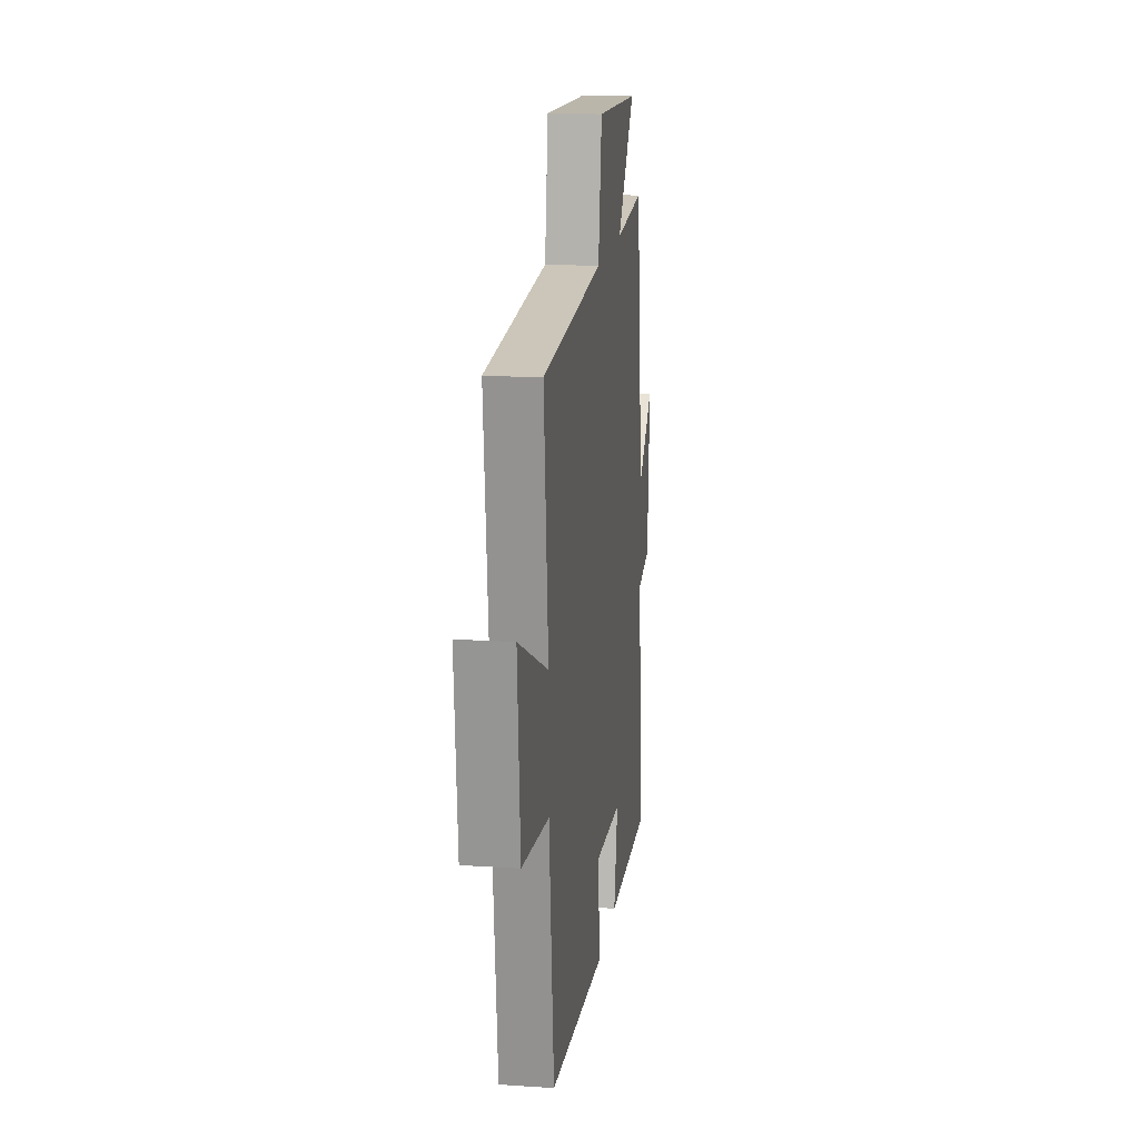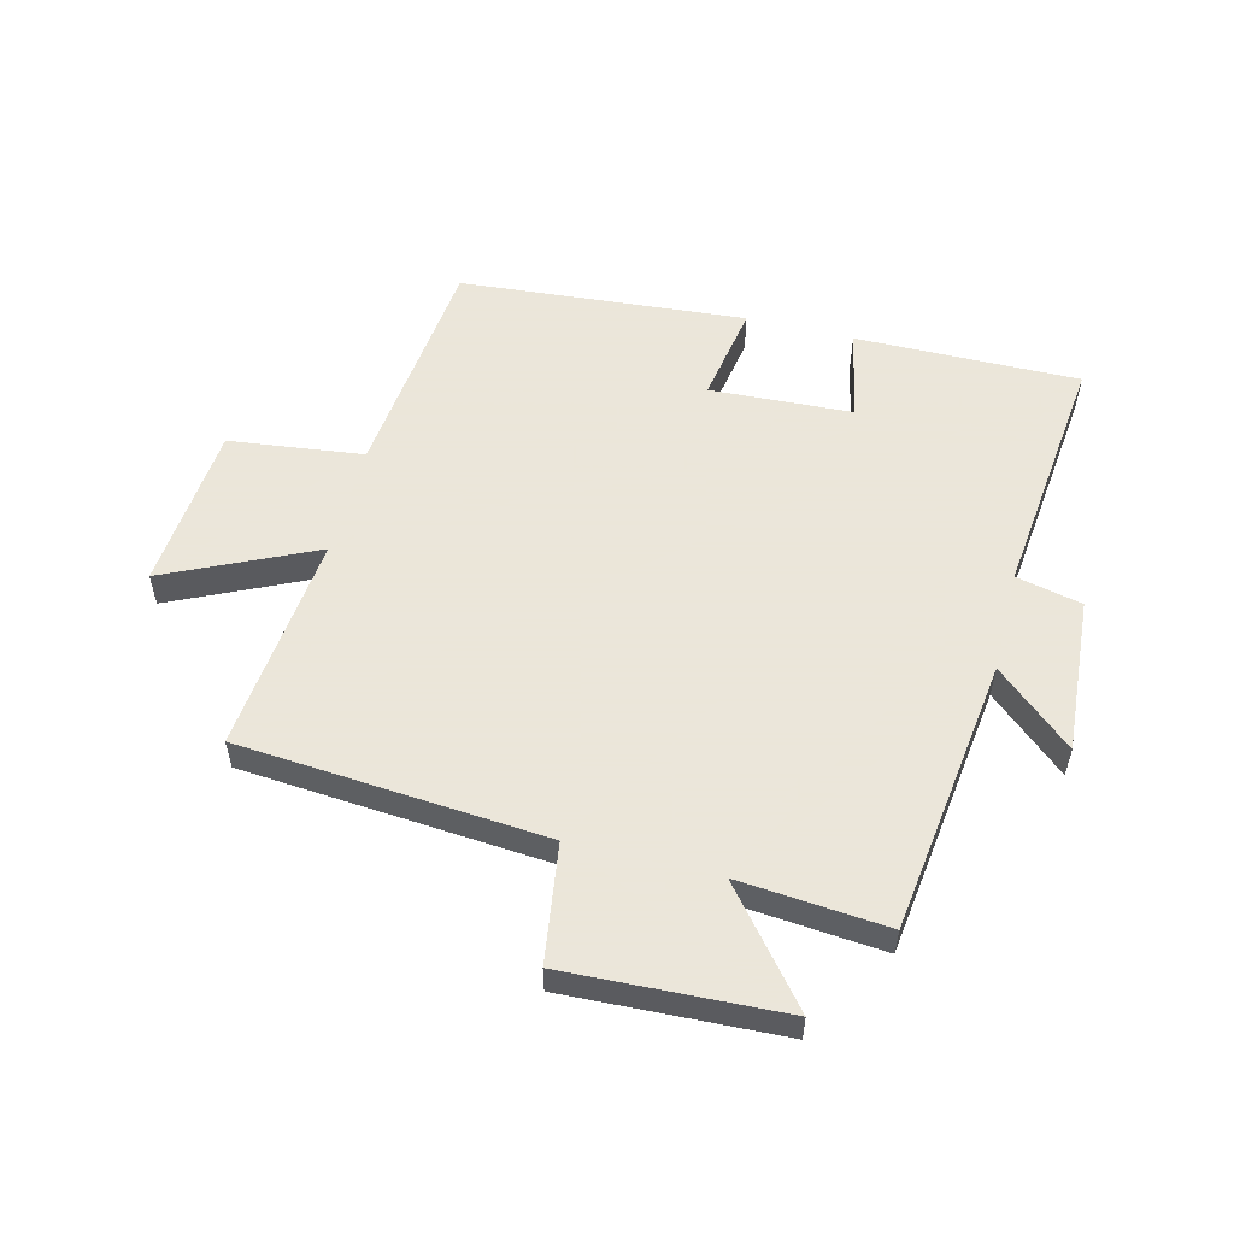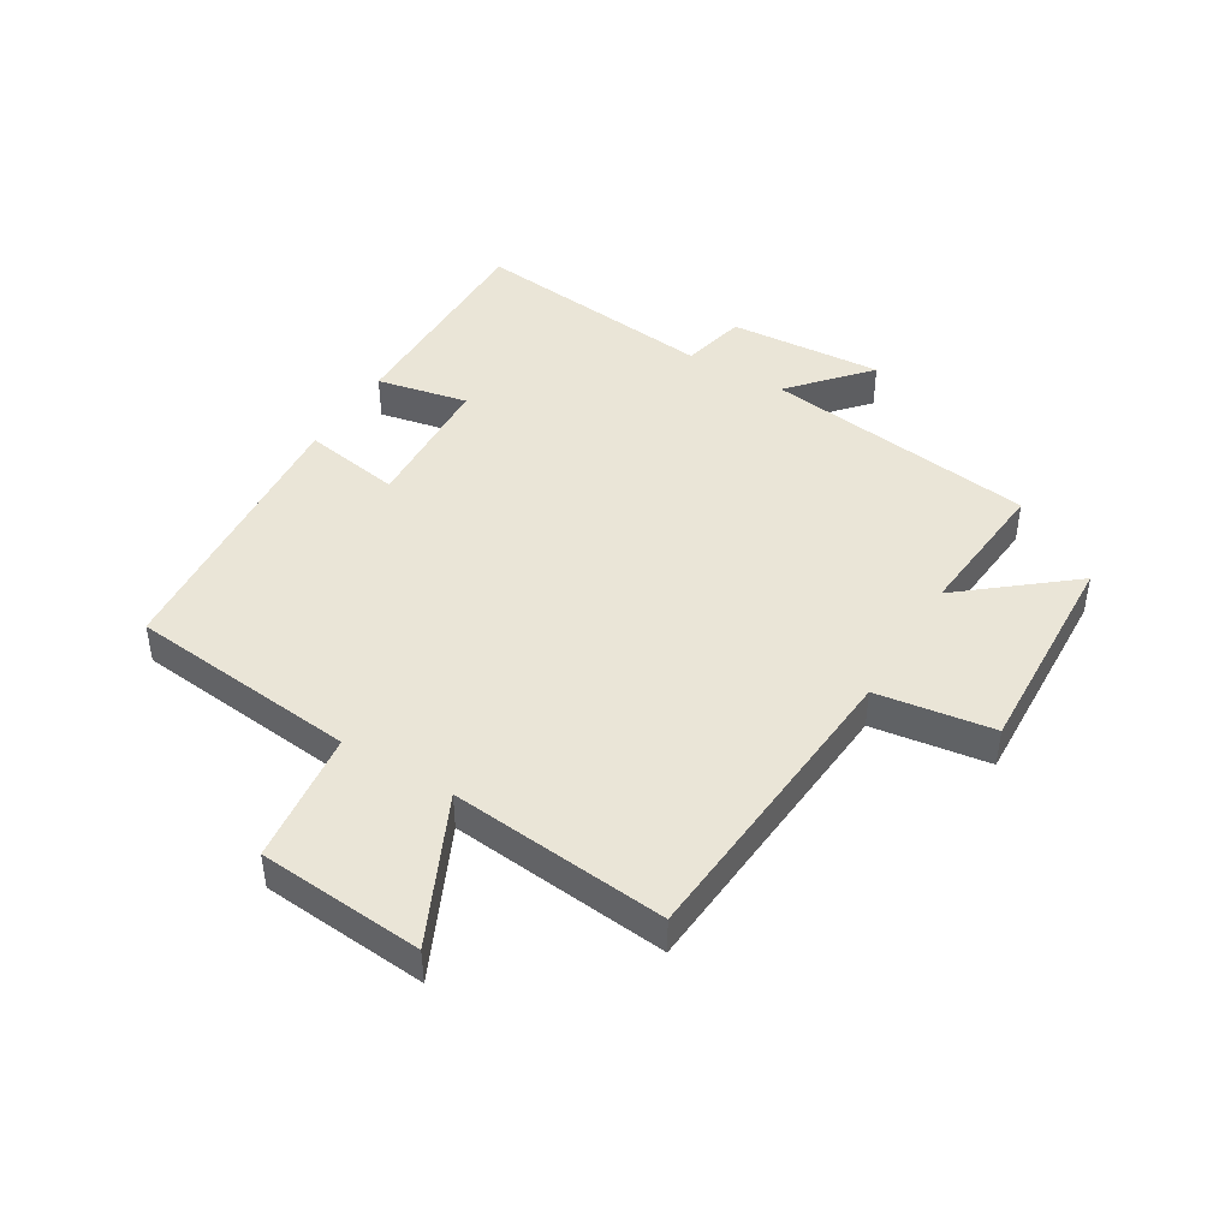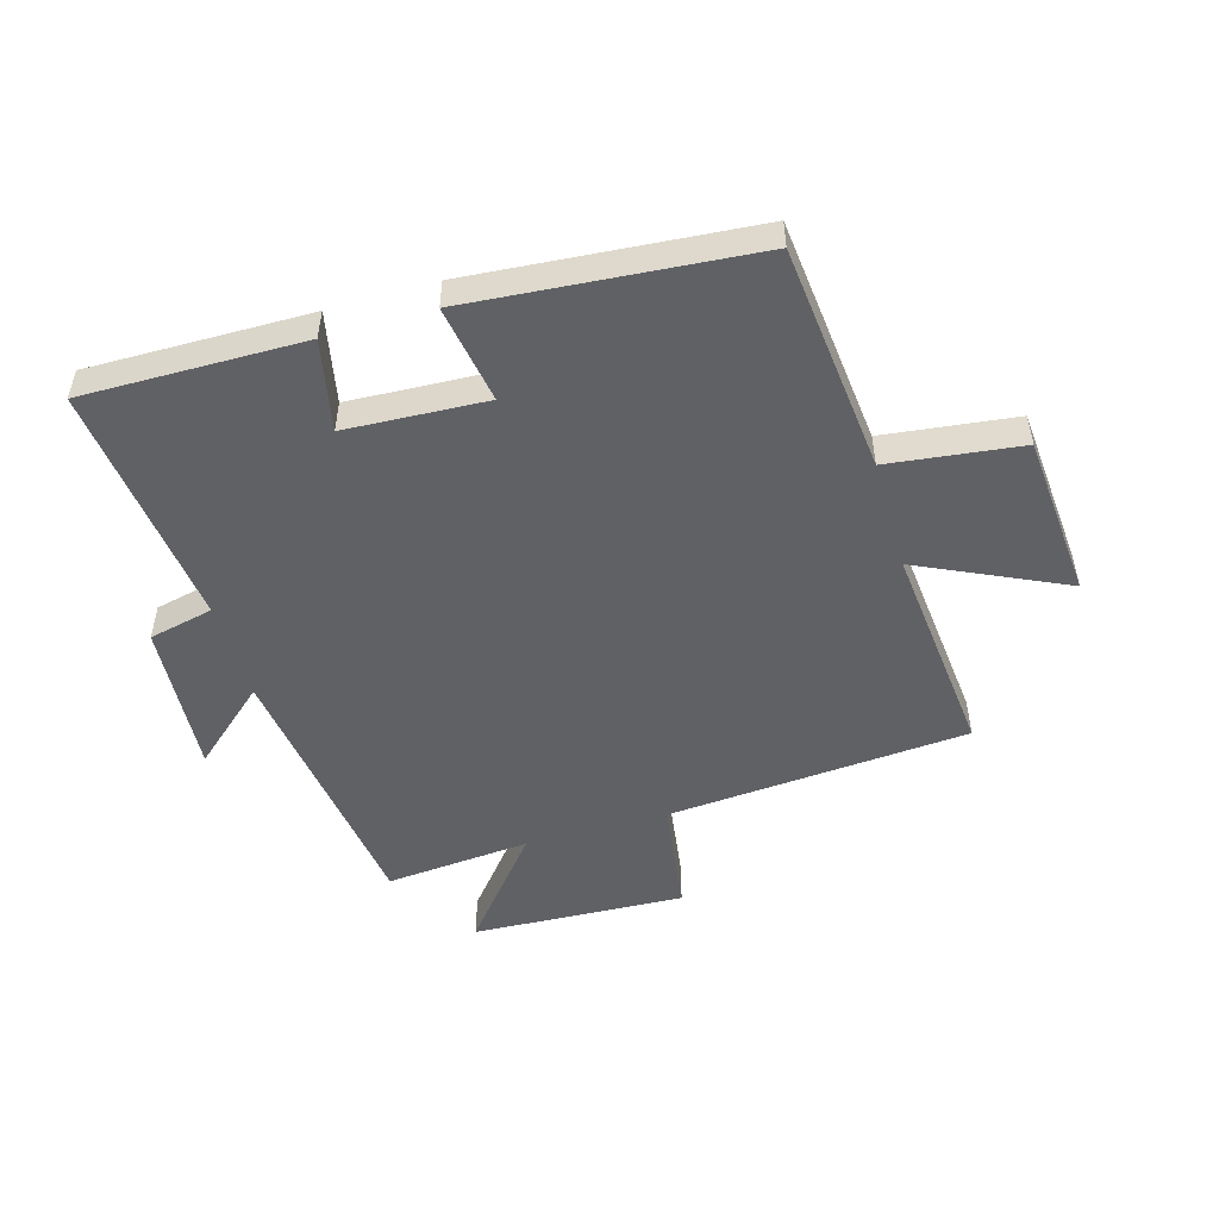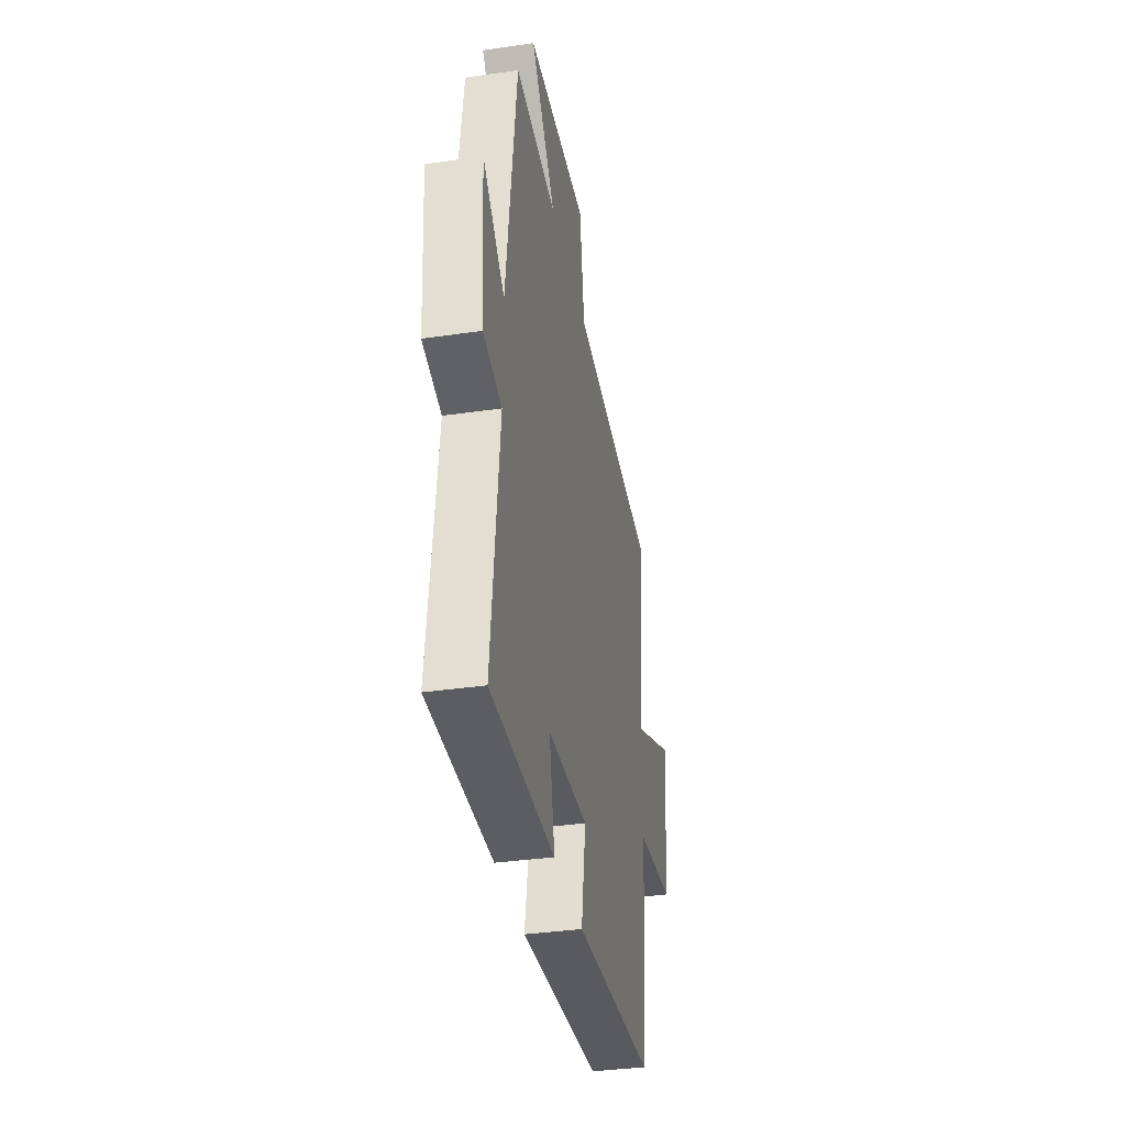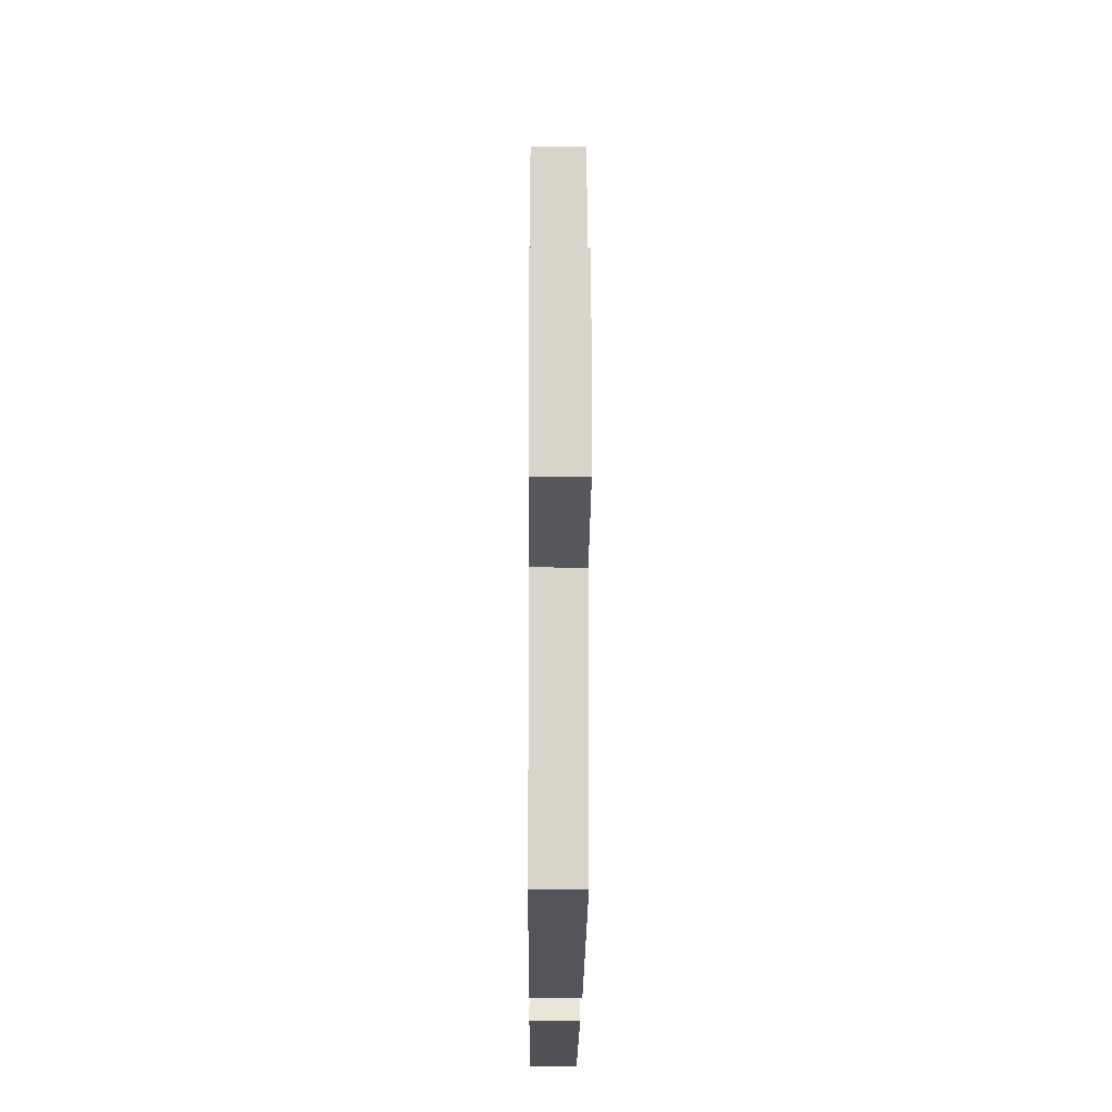
<metadata>
{"format":"obj","ext":"obj","renderer":"f3d","projection":"perspective","resolution":1024,"background":"white","views":[{"elev":16.6,"azim":-82.3,"up":"+Z"},{"elev":55.0,"azim":14.2,"up":"+Y"},{"elev":44.3,"azim":-58.9,"up":"+Y"},{"elev":-50.3,"azim":-163.8,"up":"+Y"},{"elev":-36.4,"azim":100.7,"up":"+Z"},{"elev":-20.2,"azim":-90.4,"up":"+Z"}]}
</metadata>
<code>
v 0.545 0.07 -0.504
v 0.18 0.07 -0.5
v 0.211 0.07 -0.35
v -0.021 0.07 -0.338
v 0.006 0.07 -0.5
v -0.461 0.07 -0.461
v -0.5 0.07 -0.083
v -0.719 0.07 -0.056
v -0.741 0.07 0.216
v -0.5 0.07 0.103
v -0.535 0.07 0.461
v -0.036 0.07 0.5
v -0.008 0.07 0.692
v 0.344 0.07 0.676
v 0.2 0.07 0.5
v 0.44 0.07 0.521
v 0.5 0.07 0.071
v 0.625 0.07 0.181
v 0.607 0.07 -0.073
v 0.5 0.07 -0.097
v 0.545 0 -0.504
v 0.18 0 -0.5
v 0.211 0 -0.35
v -0.021 0 -0.338
v 0.006 0 -0.5
v -0.461 0 -0.461
v -0.5 0 -0.083
v -0.719 0 -0.056
v -0.741 0 0.216
v -0.5 0 0.103
v -0.535 0 0.461
v -0.036 0 0.5
v -0.008 0 0.692
v 0.344 0 0.676
v 0.2 0 0.5
v 0.44 0 0.521
v 0.5 0 0.071
v 0.625 0 0.181
v 0.607 0 -0.073
v 0.5 0 -0.097
f 17 18 19 20
f 15 16 17 20
f 15 20 1
f 12 13 14 15
f 12 15 1
f 11 12 1
f 10 11 1
f 7 8 9 10
f 6 7 10
f 5 6 10
f 4 5 10
f 3 4 10
f 3 10 1
f 1 2 3
f 40 39 38 37
f 40 37 36 35
f 21 40 35
f 35 34 33 32
f 21 35 32
f 21 32 31
f 21 31 30
f 30 29 28 27
f 30 27 26
f 30 26 25
f 30 25 24
f 30 24 23
f 21 30 23
f 23 22 21
f 1 21 22 2
f 2 22 23 3
f 3 23 24 4
f 4 24 25 5
f 5 25 26 6
f 6 26 27 7
f 7 27 28 8
f 8 28 29 9
f 9 29 30 10
f 10 30 31 11
f 11 31 32 12
f 12 32 33 13
f 13 33 34 14
f 14 34 35 15
f 15 35 36 16
f 16 36 37 17
f 17 37 38 18
f 18 38 39 19
f 19 39 40 20
f 20 40 21 1

</code>
